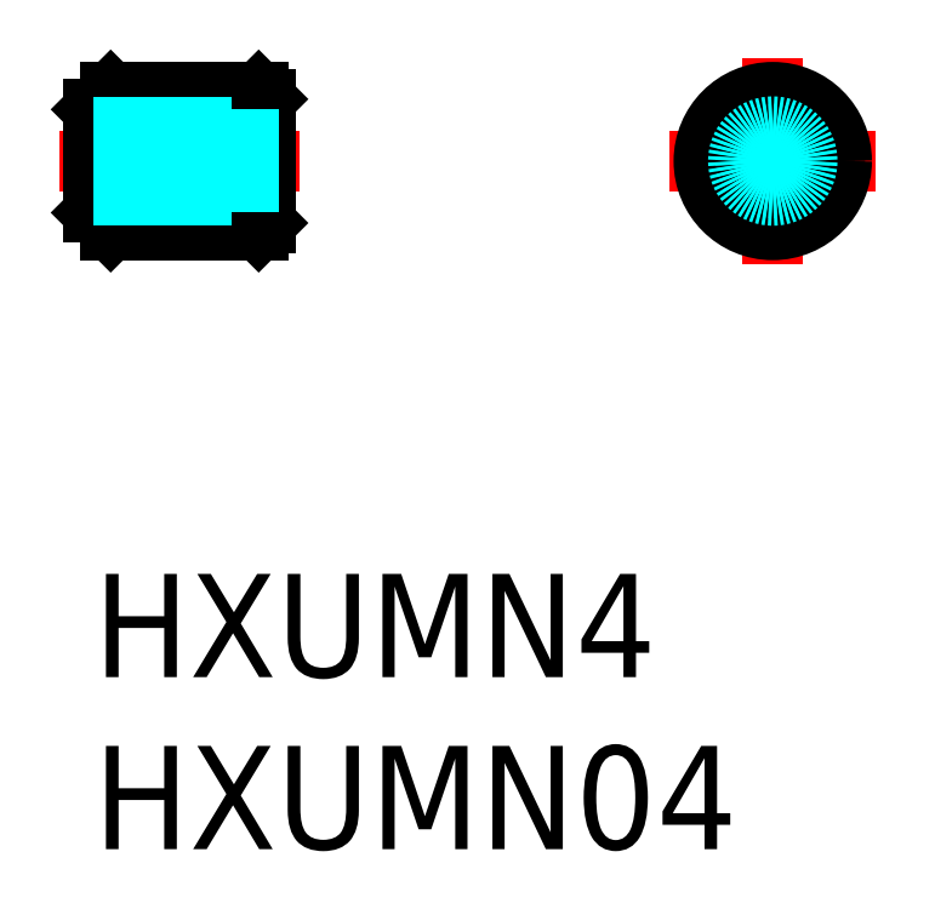
<metadata>
{"format":"dxf","ext":"dxf","renderer":"ezdxf+matplotlib","layout":"modelspace","background":"white","min_lineweight":24,"dpi":150}
</metadata>
<code>
0
SECTION
2
ENTITIES
0
INSERT
8
MSM_CONTINUOUS
2
*U17
10
0
20
0
30
0
0
INSERT
8
MSM_CONTINUOUS
2
*U18
10
0
20
0
30
0
0
LINE
8
MSM_DASHED
10
4
20
10.75
30
0
11
4.75
21
10.75
31
0
0
LINE
8
MSM_DASHED
10
4.75
20
13.25
30
0
11
4
21
13.25
31
0
0
LINE
8
MSM_DASHED
10
4.5
20
10.5
30
0
11
5
21
10.5
31
0
0
LINE
8
MSM_DASHED
10
5
20
13.5
30
0
11
4.5
21
13.5
31
0
0
LINE
8
MSM_DASHED
10
4.75
20
13.5
30
0
11
4.75
21
10.5
31
0
0
LINE
8
MSM_CENTER
10
-1
20
12
30
0
11
6
21
12
31
0
0
LINE
8
MSM_CONTINUOUS
10
0.5
20
10
30
0
11
4.8
21
10
31
0
0
LINE
8
MSM_CONTINUOUS
10
4.8
20
14
30
0
11
0.5
21
14
31
0
0
LINE
8
MSM_CONTINUOUS
10
0
20
10.5
30
0
11
0.5
21
10
31
0
0
LINE
8
MSM_CONTINUOUS
10
0.5
20
14
30
0
11
0
21
13.5
31
0
0
LINE
8
MSM_CONTINUOUS
10
0.5
20
14
30
0
11
0.5
21
10
31
0
0
LINE
8
MSM_CONTINUOUS
10
0
20
13.5
30
0
11
0
21
10.5
31
0
0
LINE
8
MSM_CONTINUOUS
10
5
20
13.8
30
0
11
4.8
21
14
31
0
0
LINE
8
MSM_CONTINUOUS
10
4.8
20
10
30
0
11
5
21
10.2
31
0
0
LINE
8
MSM_CONTINUOUS
10
5
20
13.8
30
0
11
5
21
10.2
31
0
0
LINE
8
MSM_CONTINUOUS
10
4.8
20
14
30
0
11
4.8
21
10
31
0
0
LINE
8
MSM_CENTER
10
16.73
20
12
30
0
11
22.73
21
12
31
0
0
LINE
8
MSM_CENTER
10
19.73
20
9
30
0
11
19.73
21
15
31
0
0
CIRCLE
8
MSM_CONTINUOUS
10
19.73
20
12
30
0
40
1.25
0
CIRCLE
8
MSM_CONTINUOUS
10
19.73
20
12
30
0
40
1.5
0
CIRCLE
8
MSM_CONTINUOUS
10
19.73
20
12
30
0
40
1.8
0
CIRCLE
8
MSM_CONTINUOUS
10
19.73
20
12
30
0
40
2
0
LINE
8
MSM_DASHED
10
4
20
13.25
30
0
11
4
21
10.75
31
0
0
LINE
8
MSM_DASHED
10
4.5
20
13.5
30
0
11
4.5
21
10.5
31
0
0
LINE
8
MSM_DASHED
10
0
20
13
30
0
11
4
21
13
31
0
0
LINE
8
MSM_DASHED
10
-3.6e-15
20
12.78
30
0
11
4
21
12.78
31
0
0
LINE
8
MSM_DASHED
10
3.6e-15
20
11.22
30
0
11
4
21
11.22
31
0
0
LINE
8
MSM_DASHED
10
0
20
11
30
0
11
4
21
11
31
0
0
CIRCLE
8
MSM_DASHED
10
19.73
20
12
30
0
40
0.7835
0
CIRCLE
8
MSM_DASHED
10
19.73
20
12
30
0
40
1
0
ENDSEC
0
EOF

</code>
